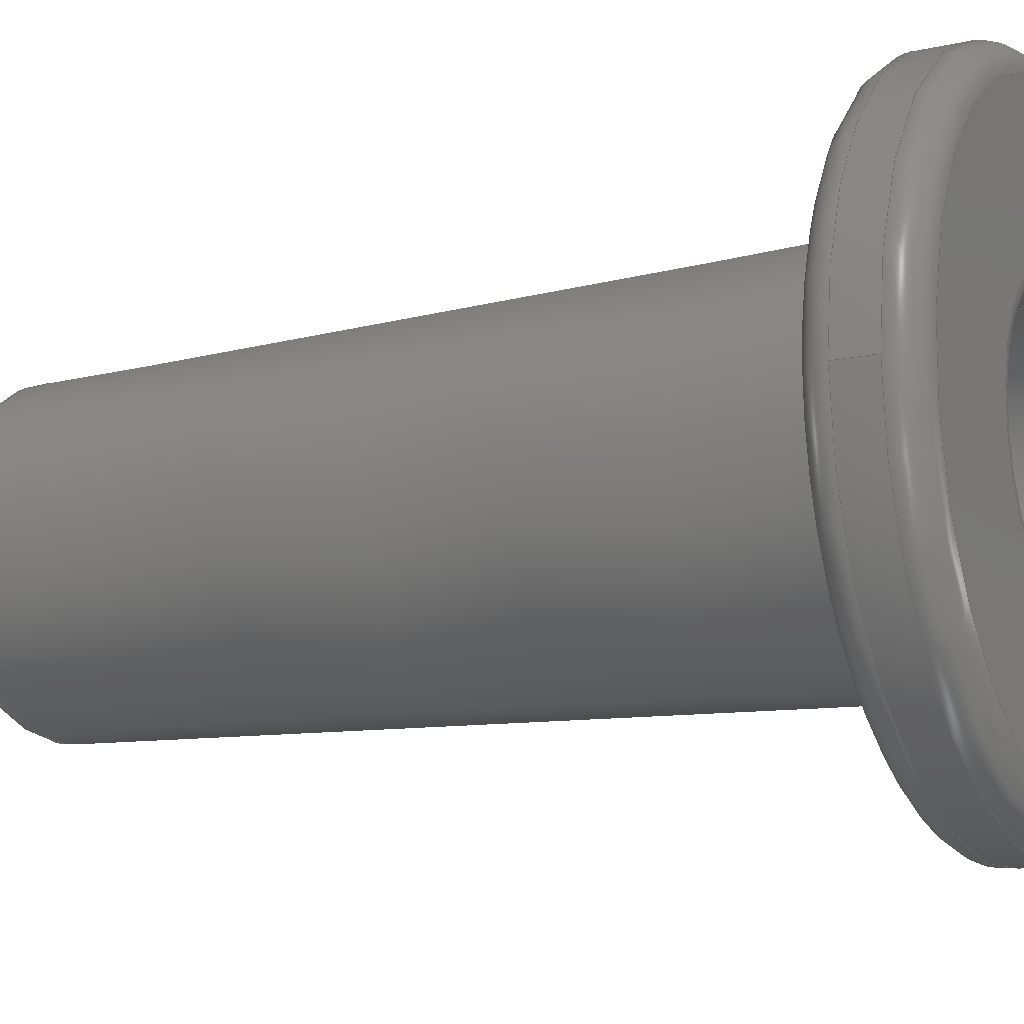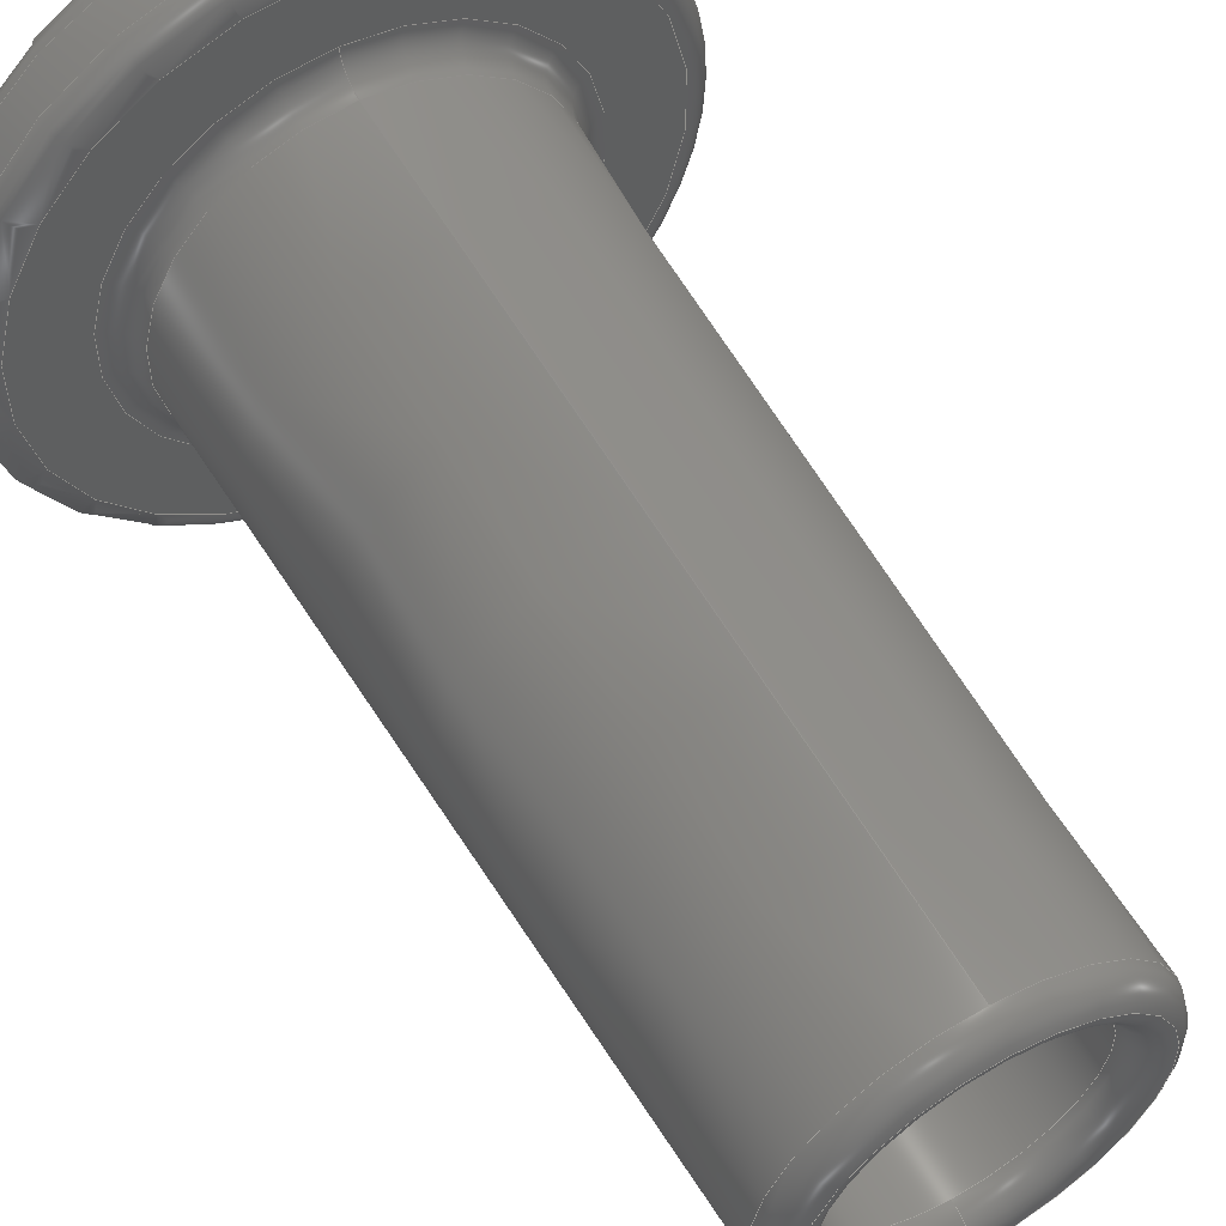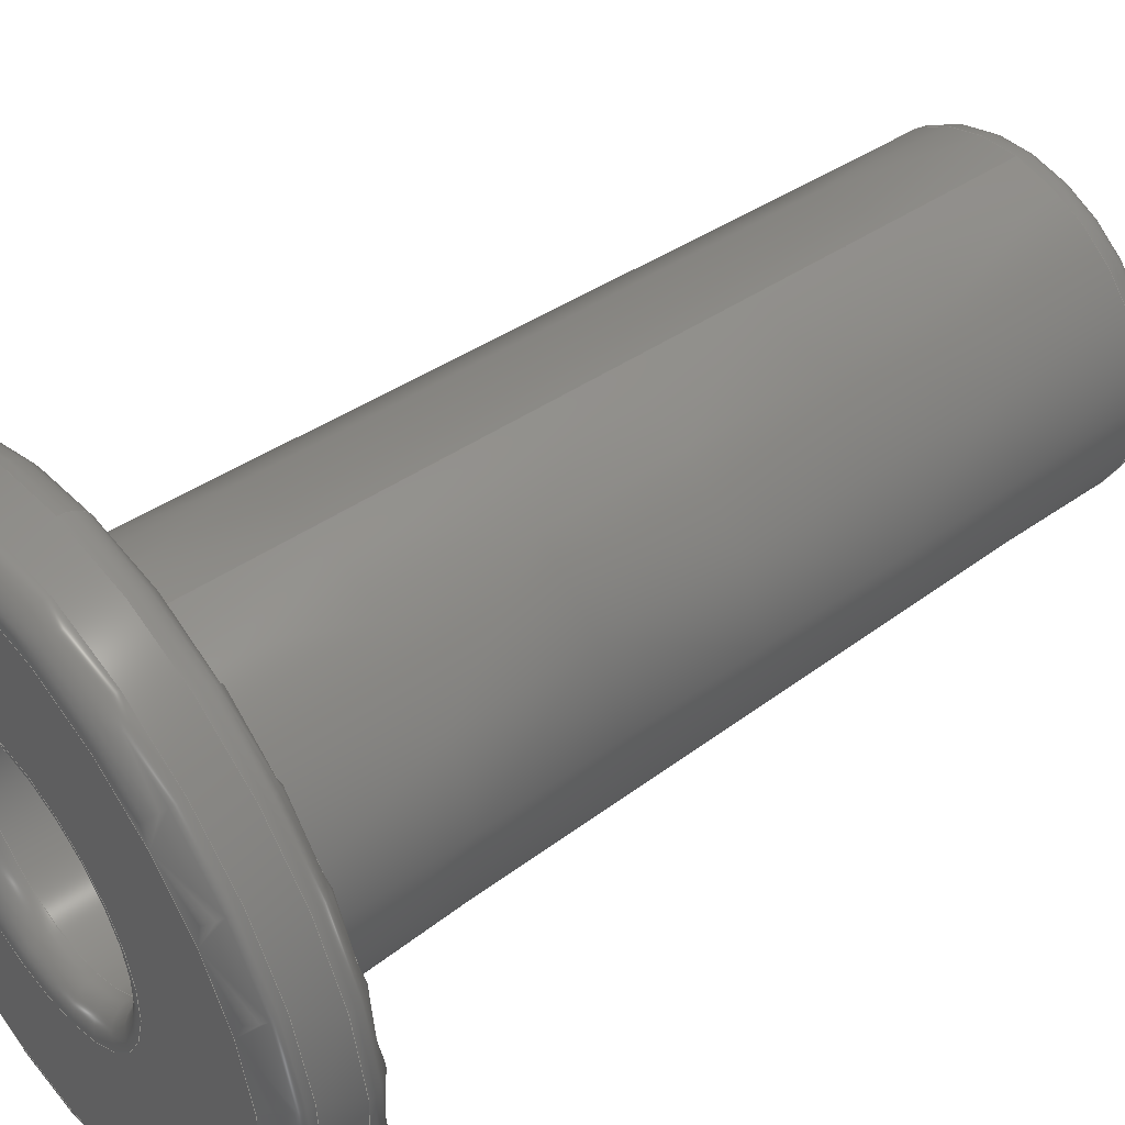
<metadata>
{"format":"step","ext":"step","renderer":"f3d","projection":"perspective","resolution":1024,"background":"white","views":[{"elev":-12.6,"azim":-62.0,"up":"+Z"},{"elev":56.2,"azim":150.1,"up":"+Z"},{"elev":46.8,"azim":51.5,"up":"+Z"}]}
</metadata>
<code>
ISO-10303-21;
DATA;
#1=MECHANICAL_DESIGN_GEOMETRIC_PRESENTATION_REPRESENTATION('',(#4),#337);
#2=SHAPE_REPRESENTATION_RELATIONSHIP('SRR','None',#344,#3);
#3=ADVANCED_BREP_SHAPE_REPRESENTATION('',(#5),#336);
#4=STYLED_ITEM('',(#353),#5);
#5=MANIFOLD_SOLID_BREP('Body1',#168);
#6=CONICAL_SURFACE('',#200,1.826,0.02777);
#7=FACE_BOUND('',#33,.T.);
#8=FACE_BOUND('',#36,.T.);
#9=PLANE('',#190);
#10=PLANE('',#195);
#11=LINE('',#296,#14);
#12=LINE('',#314,#15);
#13=LINE('',#330,#16);
#14=VECTOR('',#230,5.5);
#15=VECTOR('',#255,3.725);
#16=VECTOR('',#276,1.25);
#17=CYLINDRICAL_SURFACE('',#187,3.3);
#18=CYLINDRICAL_SURFACE('',#209,1.2);
#19=FACE_OUTER_BOUND('',#30,.T.);
#20=FACE_OUTER_BOUND('',#31,.T.);
#21=FACE_OUTER_BOUND('',#32,.T.);
#22=FACE_OUTER_BOUND('',#34,.T.);
#23=FACE_OUTER_BOUND('',#35,.T.);
#24=FACE_OUTER_BOUND('',#37,.T.);
#25=FACE_OUTER_BOUND('',#38,.T.);
#26=FACE_OUTER_BOUND('',#39,.T.);
#27=FACE_OUTER_BOUND('',#40,.T.);
#28=FACE_OUTER_BOUND('',#41,.T.);
#29=FACE_OUTER_BOUND('',#42,.T.);
#30=EDGE_LOOP('',(#103,#104,#105,#106,#107));
#31=EDGE_LOOP('',(#108,#109,#110,#111,#112,#113));
#32=EDGE_LOOP('',(#114));
#33=EDGE_LOOP('',(#115));
#34=EDGE_LOOP('',(#116,#117,#118,#119,#120));
#35=EDGE_LOOP('',(#121));
#36=EDGE_LOOP('',(#122));
#37=EDGE_LOOP('',(#123,#124,#125,#126));
#38=EDGE_LOOP('',(#127,#128,#129,#130,#131));
#39=EDGE_LOOP('',(#132,#133,#134,#135,#136));
#40=EDGE_LOOP('',(#137,#138,#139,#140));
#41=EDGE_LOOP('',(#141,#142,#143,#144,#145));
#42=EDGE_LOOP('',(#146,#147,#148,#149,#150));
#43=CIRCLE('',#183,3.3);
#44=CIRCLE('',#184,0.3);
#45=CIRCLE('',#185,3);
#46=CIRCLE('',#186,3.3);
#47=CIRCLE('',#188,3.3);
#48=CIRCLE('',#189,3.3);
#49=CIRCLE('',#191,1.5);
#50=CIRCLE('',#193,0.3);
#51=CIRCLE('',#194,3);
#52=CIRCLE('',#196,2.241);
#53=CIRCLE('',#198,1.941);
#54=CIRCLE('',#199,0.3);
#55=CIRCLE('',#201,1.707);
#56=CIRCLE('',#202,1.707);
#57=CIRCLE('',#204,0.3);
#58=CIRCLE('',#205,1.5);
#59=CIRCLE('',#207,1.2);
#60=CIRCLE('',#208,0.3);
#61=CIRCLE('',#210,1.2);
#62=CIRCLE('',#211,1.2);
#63=CIRCLE('',#213,0.3);
#64=VERTEX_POINT('',#285);
#65=VERTEX_POINT('',#286);
#66=VERTEX_POINT('',#288);
#67=VERTEX_POINT('',#293);
#68=VERTEX_POINT('',#294);
#69=VERTEX_POINT('',#299);
#70=VERTEX_POINT('',#302);
#71=VERTEX_POINT('',#306);
#72=VERTEX_POINT('',#309);
#73=VERTEX_POINT('',#313);
#74=VERTEX_POINT('',#315);
#75=VERTEX_POINT('',#319);
#76=VERTEX_POINT('',#323);
#77=VERTEX_POINT('',#327);
#78=VERTEX_POINT('',#328);
#79=EDGE_CURVE('',#64,#65,#43,.T.);
#80=EDGE_CURVE('',#65,#66,#44,.T.);
#81=EDGE_CURVE('',#66,#66,#45,.T.);
#82=EDGE_CURVE('',#65,#64,#46,.T.);
#83=EDGE_CURVE('',#67,#68,#47,.T.);
#84=EDGE_CURVE('',#67,#64,#11,.T.);
#85=EDGE_CURVE('',#68,#67,#48,.T.);
#86=EDGE_CURVE('',#69,#69,#49,.T.);
#87=EDGE_CURVE('',#68,#70,#50,.T.);
#88=EDGE_CURVE('',#70,#70,#51,.T.);
#89=EDGE_CURVE('',#71,#71,#52,.T.);
#90=EDGE_CURVE('',#72,#72,#53,.T.);
#91=EDGE_CURVE('',#72,#71,#54,.T.);
#92=EDGE_CURVE('',#72,#73,#12,.T.);
#93=EDGE_CURVE('',#74,#73,#55,.T.);
#94=EDGE_CURVE('',#73,#74,#56,.T.);
#95=EDGE_CURVE('',#74,#75,#57,.T.);
#96=EDGE_CURVE('',#75,#75,#58,.T.);
#97=EDGE_CURVE('',#76,#76,#59,.T.);
#98=EDGE_CURVE('',#76,#69,#60,.T.);
#99=EDGE_CURVE('',#77,#78,#61,.T.);
#100=EDGE_CURVE('',#77,#76,#13,.T.);
#101=EDGE_CURVE('',#78,#77,#62,.T.);
#102=EDGE_CURVE('',#78,#75,#63,.T.);
#103=ORIENTED_EDGE('',*,*,#79,.T.);
#104=ORIENTED_EDGE('',*,*,#80,.T.);
#105=ORIENTED_EDGE('',*,*,#81,.T.);
#106=ORIENTED_EDGE('',*,*,#80,.F.);
#107=ORIENTED_EDGE('',*,*,#82,.T.);
#108=ORIENTED_EDGE('',*,*,#83,.F.);
#109=ORIENTED_EDGE('',*,*,#84,.T.);
#110=ORIENTED_EDGE('',*,*,#82,.F.);
#111=ORIENTED_EDGE('',*,*,#79,.F.);
#112=ORIENTED_EDGE('',*,*,#84,.F.);
#113=ORIENTED_EDGE('',*,*,#85,.F.);
#114=ORIENTED_EDGE('',*,*,#81,.F.);
#115=ORIENTED_EDGE('',*,*,#86,.F.);
#116=ORIENTED_EDGE('',*,*,#83,.T.);
#117=ORIENTED_EDGE('',*,*,#87,.T.);
#118=ORIENTED_EDGE('',*,*,#88,.T.);
#119=ORIENTED_EDGE('',*,*,#87,.F.);
#120=ORIENTED_EDGE('',*,*,#85,.T.);
#121=ORIENTED_EDGE('',*,*,#88,.F.);
#122=ORIENTED_EDGE('',*,*,#89,.F.);
#123=ORIENTED_EDGE('',*,*,#90,.T.);
#124=ORIENTED_EDGE('',*,*,#91,.T.);
#125=ORIENTED_EDGE('',*,*,#89,.T.);
#126=ORIENTED_EDGE('',*,*,#91,.F.);
#127=ORIENTED_EDGE('',*,*,#90,.F.);
#128=ORIENTED_EDGE('',*,*,#92,.T.);
#129=ORIENTED_EDGE('',*,*,#93,.F.);
#130=ORIENTED_EDGE('',*,*,#94,.F.);
#131=ORIENTED_EDGE('',*,*,#92,.F.);
#132=ORIENTED_EDGE('',*,*,#93,.T.);
#133=ORIENTED_EDGE('',*,*,#94,.T.);
#134=ORIENTED_EDGE('',*,*,#95,.T.);
#135=ORIENTED_EDGE('',*,*,#96,.F.);
#136=ORIENTED_EDGE('',*,*,#95,.F.);
#137=ORIENTED_EDGE('',*,*,#97,.T.);
#138=ORIENTED_EDGE('',*,*,#98,.T.);
#139=ORIENTED_EDGE('',*,*,#86,.T.);
#140=ORIENTED_EDGE('',*,*,#98,.F.);
#141=ORIENTED_EDGE('',*,*,#99,.F.);
#142=ORIENTED_EDGE('',*,*,#100,.T.);
#143=ORIENTED_EDGE('',*,*,#97,.F.);
#144=ORIENTED_EDGE('',*,*,#100,.F.);
#145=ORIENTED_EDGE('',*,*,#101,.F.);
#146=ORIENTED_EDGE('',*,*,#99,.T.);
#147=ORIENTED_EDGE('',*,*,#102,.T.);
#148=ORIENTED_EDGE('',*,*,#96,.T.);
#149=ORIENTED_EDGE('',*,*,#102,.F.);
#150=ORIENTED_EDGE('',*,*,#101,.T.);
#151=TOROIDAL_SURFACE('',#182,3,0.3);
#152=TOROIDAL_SURFACE('',#192,3,0.3);
#153=TOROIDAL_SURFACE('',#197,2.241,0.3);
#154=TOROIDAL_SURFACE('',#203,1.407,0.3);
#155=TOROIDAL_SURFACE('',#206,1.5,0.3);
#156=TOROIDAL_SURFACE('',#212,1.5,0.3);
#157=ADVANCED_FACE('',(#19),#151,.T.);
#158=ADVANCED_FACE('',(#20),#17,.T.);
#159=ADVANCED_FACE('',(#21,#7),#9,.T.);
#160=ADVANCED_FACE('',(#22),#152,.T.);
#161=ADVANCED_FACE('',(#23,#8),#10,.T.);
#162=ADVANCED_FACE('',(#24),#153,.F.);
#163=ADVANCED_FACE('',(#25),#6,.T.);
#164=ADVANCED_FACE('',(#26),#154,.T.);
#165=ADVANCED_FACE('',(#27),#155,.T.);
#166=ADVANCED_FACE('',(#28),#18,.F.);
#167=ADVANCED_FACE('',(#29),#156,.T.);
#168=CLOSED_SHELL('',(#157,#158,#159,#160,#161,#162,#163,#164,#165,#166,
#167));
#169=DERIVED_UNIT_ELEMENT(#171,1);
#170=DERIVED_UNIT_ELEMENT(#339,-3);
#171=(
MASS_UNIT()
NAMED_UNIT(*)
SI_UNIT(.KILO.,.GRAM.)
);
#172=DERIVED_UNIT((#169,#170));
#173=MEASURE_REPRESENTATION_ITEM('density measure',
POSITIVE_RATIO_MEASURE(7850),#172);
#174=PROPERTY_DEFINITION_REPRESENTATION(#179,#176);
#175=PROPERTY_DEFINITION_REPRESENTATION(#180,#177);
#176=REPRESENTATION('material name',(#178),#336);
#177=REPRESENTATION('density',(#173),#336);
#178=DESCRIPTIVE_REPRESENTATION_ITEM('Steel','Steel');
#179=PROPERTY_DEFINITION('material property','material name',#346);
#180=PROPERTY_DEFINITION('material property','density of part',#346);
#181=AXIS2_PLACEMENT_3D('',#283,#214,#215);
#182=AXIS2_PLACEMENT_3D('',#284,#216,#217);
#183=AXIS2_PLACEMENT_3D('',#287,#218,#219);
#184=AXIS2_PLACEMENT_3D('',#289,#220,#221);
#185=AXIS2_PLACEMENT_3D('',#290,#222,#223);
#186=AXIS2_PLACEMENT_3D('',#291,#224,#225);
#187=AXIS2_PLACEMENT_3D('',#292,#226,#227);
#188=AXIS2_PLACEMENT_3D('',#295,#228,#229);
#189=AXIS2_PLACEMENT_3D('',#297,#231,#232);
#190=AXIS2_PLACEMENT_3D('',#298,#233,#234);
#191=AXIS2_PLACEMENT_3D('',#300,#235,#236);
#192=AXIS2_PLACEMENT_3D('',#301,#237,#238);
#193=AXIS2_PLACEMENT_3D('',#303,#239,#240);
#194=AXIS2_PLACEMENT_3D('',#304,#241,#242);
#195=AXIS2_PLACEMENT_3D('',#305,#243,#244);
#196=AXIS2_PLACEMENT_3D('',#307,#245,#246);
#197=AXIS2_PLACEMENT_3D('',#308,#247,#248);
#198=AXIS2_PLACEMENT_3D('',#310,#249,#250);
#199=AXIS2_PLACEMENT_3D('',#311,#251,#252);
#200=AXIS2_PLACEMENT_3D('',#312,#253,#254);
#201=AXIS2_PLACEMENT_3D('',#316,#256,#257);
#202=AXIS2_PLACEMENT_3D('',#317,#258,#259);
#203=AXIS2_PLACEMENT_3D('',#318,#260,#261);
#204=AXIS2_PLACEMENT_3D('',#320,#262,#263);
#205=AXIS2_PLACEMENT_3D('',#321,#264,#265);
#206=AXIS2_PLACEMENT_3D('',#322,#266,#267);
#207=AXIS2_PLACEMENT_3D('',#324,#268,#269);
#208=AXIS2_PLACEMENT_3D('',#325,#270,#271);
#209=AXIS2_PLACEMENT_3D('',#326,#272,#273);
#210=AXIS2_PLACEMENT_3D('',#329,#274,#275);
#211=AXIS2_PLACEMENT_3D('',#331,#277,#278);
#212=AXIS2_PLACEMENT_3D('',#332,#279,#280);
#213=AXIS2_PLACEMENT_3D('',#333,#281,#282);
#214=DIRECTION('axis',(0,0,1));
#215=DIRECTION('refdir',(1,0,0));
#216=DIRECTION('center_axis',(0,1,2.22e-16));
#217=DIRECTION('ref_axis',(0,-2.187e-16,1));
#218=DIRECTION('center_axis',(0,-1,-2.22e-16));
#219=DIRECTION('ref_axis',(1,0,0));
#220=DIRECTION('center_axis',(-1,-2.719e-32,1.225e-16));
#221=DIRECTION('ref_axis',(-1.225e-16,2.208e-16,-1));
#222=DIRECTION('center_axis',(0,1,2.22e-16));
#223=DIRECTION('ref_axis',(1,0,0));
#224=DIRECTION('center_axis',(0,-1,-2.22e-16));
#225=DIRECTION('ref_axis',(1,0,0));
#226=DIRECTION('center_axis',(0,1,2.22e-16));
#227=DIRECTION('ref_axis',(1,0,0));
#228=DIRECTION('center_axis',(0,1,2.22e-16));
#229=DIRECTION('ref_axis',(1,0,0));
#230=DIRECTION('',(0,-1,-2.22e-16));
#231=DIRECTION('center_axis',(0,1,2.22e-16));
#232=DIRECTION('ref_axis',(1,0,0));
#233=DIRECTION('center_axis',(0,-1,-2.22e-16));
#234=DIRECTION('ref_axis',(-1,0,0));
#235=DIRECTION('center_axis',(0,-1,-2.22e-16));
#236=DIRECTION('ref_axis',(0,2.22e-16,-1));
#237=DIRECTION('center_axis',(0,-1,-2.22e-16));
#238=DIRECTION('ref_axis',(0,2.355e-16,-1));
#239=DIRECTION('center_axis',(-1,2.719e-32,-1.225e-16));
#240=DIRECTION('ref_axis',(-1.225e-16,-2.103e-16,
1));
#241=DIRECTION('center_axis',(0,-1,-2.22e-16));
#242=DIRECTION('ref_axis',(1,0,0));
#243=DIRECTION('center_axis',(0,1,2.22e-16));
#244=DIRECTION('ref_axis',(1,0,0));
#245=DIRECTION('center_axis',(0,1,2.22e-16));
#246=DIRECTION('ref_axis',(0,2.22e-16,-1));
#247=DIRECTION('center_axis',(0,-1,-2.22e-16));
#248=DIRECTION('ref_axis',(0,1.748e-16,-1));
#249=DIRECTION('center_axis',(-1.751e-32,-1,-2.86e-16));
#250=DIRECTION('ref_axis',(6.123e-17,2.86e-16,-1));
#251=DIRECTION('center_axis',(-1,2.719e-32,-1.225e-16));
#252=DIRECTION('ref_axis',(-1.225e-16,-2.185e-16,
1));
#253=DIRECTION('center_axis',(0,-1,0));
#254=DIRECTION('ref_axis',(0,0,-1));
#255=DIRECTION('',(3.4e-18,0.9996,-0.02777));
#256=DIRECTION('center_axis',(0,1,0));
#257=DIRECTION('ref_axis',(0,0,1));
#258=DIRECTION('center_axis',(0,1,0));
#259=DIRECTION('ref_axis',(0,0,1));
#260=DIRECTION('center_axis',(0,-1,0));
#261=DIRECTION('ref_axis',(0,0,1));
#262=DIRECTION('center_axis',(1,0,-1.225e-16));
#263=DIRECTION('ref_axis',(-1.225e-16,0,-1));
#264=DIRECTION('center_axis',(0,1,0));
#265=DIRECTION('ref_axis',(0,0,-1));
#266=DIRECTION('center_axis',(0,-1,-2.22e-16));
#267=DIRECTION('ref_axis',(0,2.159e-16,-1));
#268=DIRECTION('center_axis',(0,1,2.22e-16));
#269=DIRECTION('ref_axis',(0,2.313e-16,-1));
#270=DIRECTION('center_axis',(-1,2.719e-32,-1.225e-16));
#271=DIRECTION('ref_axis',(-1.225e-16,-2.313e-16,
1));
#272=DIRECTION('center_axis',(0,-1,-2.22e-16));
#273=DIRECTION('ref_axis',(0,2.22e-16,-1));
#274=DIRECTION('center_axis',(0,-1,0));
#275=DIRECTION('ref_axis',(0,0,-1));
#276=DIRECTION('',(0,-1,-2.22e-16));
#277=DIRECTION('center_axis',(0,-1,0));
#278=DIRECTION('ref_axis',(0,0,-1));
#279=DIRECTION('center_axis',(0,1,0));
#280=DIRECTION('ref_axis',(0,0,1));
#281=DIRECTION('center_axis',(-1,0,1.225e-16));
#282=DIRECTION('ref_axis',(-1.225e-16,0,-1));
#283=CARTESIAN_POINT('',(0,0,0));
#284=CARTESIAN_POINT('Origin',(0,0.3,6.661e-17));
#285=CARTESIAN_POINT('',(-3.3,0.3,-3.375e-16));
#286=CARTESIAN_POINT('',(-4.041e-16,0.3,-3.3));
#287=CARTESIAN_POINT('Origin',(0,0.3,6.661e-17));
#288=CARTESIAN_POINT('',(-3.674e-16,6.627e-16,-3));
#289=CARTESIAN_POINT('Origin',(-3.674e-16,0.3,
-3));
#290=CARTESIAN_POINT('Origin',(0,0,0));
#291=CARTESIAN_POINT('Origin',(0,0.3,6.661e-17));
#292=CARTESIAN_POINT('Origin',(0,0.5,1.11e-16));
#293=CARTESIAN_POINT('',(-3.3,0.7,5.596e-16));
#294=CARTESIAN_POINT('',(-4.041e-16,0.7,3.3));
#295=CARTESIAN_POINT('Origin',(0,0.7,1.554e-16));
#296=CARTESIAN_POINT('',(-3.3,0.5,5.152e-16));
#297=CARTESIAN_POINT('Origin',(0,0.7,1.554e-16));
#298=CARTESIAN_POINT('Origin',(0,0,0));
#299=CARTESIAN_POINT('',(-1.837e-16,-3.331e-16,1.5));
#300=CARTESIAN_POINT('Origin',(0,0,-2.22e-15));
#301=CARTESIAN_POINT('Origin',(0,0.7,1.554e-16));
#302=CARTESIAN_POINT('',(-3.674e-16,1,3));
#303=CARTESIAN_POINT('Origin',(-3.674e-16,0.7,
3));
#304=CARTESIAN_POINT('Origin',(0,1,2.22e-16));
#305=CARTESIAN_POINT('Origin',(0,1,2.22e-16));
#306=CARTESIAN_POINT('',(2.744e-16,1,2.241));
#307=CARTESIAN_POINT('Origin',(0,1,-6.661e-17));
#308=CARTESIAN_POINT('Origin',(0,1.3,0));
#309=CARTESIAN_POINT('',(-4.754e-16,1.292,1.941));
#310=CARTESIAN_POINT('Origin',(-1.189e-16,1.292,0));
#311=CARTESIAN_POINT('Origin',(-2.744e-16,1.3,2.241));
#312=CARTESIAN_POINT('Origin',(0,5.447,0));
#313=CARTESIAN_POINT('',(-2.09e-16,9.723,1.707));
#314=CARTESIAN_POINT('',(-2.236e-16,5.447,1.826));
#315=CARTESIAN_POINT('',(-2.09e-16,9.723,-1.707));
#316=CARTESIAN_POINT('Origin',(0,9.723,-6.661e-17));
#317=CARTESIAN_POINT('Origin',(0,9.723,-6.661e-17));
#318=CARTESIAN_POINT('Origin',(0,9.715,-6.661e-17));
#319=CARTESIAN_POINT('',(-1.837e-16,10,-1.5));
#320=CARTESIAN_POINT('Origin',(-1.723e-16,9.715,-1.407));
#321=CARTESIAN_POINT('Origin',(0,10,-6.661e-17));
#322=CARTESIAN_POINT('Origin',(0,0.3,-2.154e-15));
#323=CARTESIAN_POINT('',(1.47e-16,0.3,1.2));
#324=CARTESIAN_POINT('Origin',(0,0.3,-2.154e-15));
#325=CARTESIAN_POINT('Origin',(-1.837e-16,0.3,1.5));
#326=CARTESIAN_POINT('Origin',(0,-1.5,-2.554e-15));
#327=CARTESIAN_POINT('',(-1.47e-16,9.7,1.2));
#328=CARTESIAN_POINT('',(-1.47e-16,9.7,-1.2));
#329=CARTESIAN_POINT('Origin',(0,9.7,-6.661e-17));
#330=CARTESIAN_POINT('',(-1.47e-16,-1.5,1.2));
#331=CARTESIAN_POINT('Origin',(0,9.7,-6.661e-17));
#332=CARTESIAN_POINT('Origin',(0,9.7,-6.661e-17));
#333=CARTESIAN_POINT('Origin',(-1.837e-16,9.7,-1.5));
#334=UNCERTAINTY_MEASURE_WITH_UNIT(LENGTH_MEASURE(0.01),#338,
'DISTANCE_ACCURACY_VALUE',
'Maximum model space distance between geometric entities at asserted c
onnectivities');
#335=UNCERTAINTY_MEASURE_WITH_UNIT(LENGTH_MEASURE(0.01),#338,
'DISTANCE_ACCURACY_VALUE',
'Maximum model space distance between geometric entities at asserted c
onnectivities');
#336=(
GEOMETRIC_REPRESENTATION_CONTEXT(3)
GLOBAL_UNCERTAINTY_ASSIGNED_CONTEXT((#334))
GLOBAL_UNIT_ASSIGNED_CONTEXT((#338,#340,#341))
REPRESENTATION_CONTEXT('','3D')
);
#337=(
GEOMETRIC_REPRESENTATION_CONTEXT(3)
GLOBAL_UNCERTAINTY_ASSIGNED_CONTEXT((#335))
GLOBAL_UNIT_ASSIGNED_CONTEXT((#338,#340,#341))
REPRESENTATION_CONTEXT('','3D')
);
#338=(
LENGTH_UNIT()
NAMED_UNIT(*)
SI_UNIT(.MILLI.,.METRE.)
);
#339=(
LENGTH_UNIT()
NAMED_UNIT(*)
SI_UNIT($,.METRE.)
);
#340=(
NAMED_UNIT(*)
PLANE_ANGLE_UNIT()
SI_UNIT($,.RADIAN.)
);
#341=(
NAMED_UNIT(*)
SI_UNIT($,.STERADIAN.)
SOLID_ANGLE_UNIT()
);
#342=SHAPE_DEFINITION_REPRESENTATION(#343,#344);
#343=PRODUCT_DEFINITION_SHAPE('',$,#346);
#344=SHAPE_REPRESENTATION('',(#181),#336);
#345=PRODUCT_DEFINITION_CONTEXT('part definition',#350,'design');
#346=PRODUCT_DEFINITION('kegelstopfen_fuer_6mm',
'kegelstopfen_fuer_6mm v1',#347,#345);
#347=PRODUCT_DEFINITION_FORMATION('',$,#352);
#348=PRODUCT_RELATED_PRODUCT_CATEGORY('kegelstopfen_fuer_6mm v1',
'kegelstopfen_fuer_6mm v1',(#352));
#349=APPLICATION_PROTOCOL_DEFINITION('international standard',
'automotive_design',2009,#350);
#350=APPLICATION_CONTEXT(
'Core Data for Automotive Mechanical Design Process');
#351=PRODUCT_CONTEXT('part definition',#350,'mechanical');
#352=PRODUCT('kegelstopfen_fuer_6mm','kegelstopfen_fuer_6mm v1',$,(#351));
#353=PRESENTATION_STYLE_ASSIGNMENT((#354));
#354=SURFACE_STYLE_USAGE(.BOTH.,#355);
#355=SURFACE_SIDE_STYLE('',(#356));
#356=SURFACE_STYLE_FILL_AREA(#357);
#357=FILL_AREA_STYLE('Steel - Satin',(#358));
#358=FILL_AREA_STYLE_COLOUR('Steel - Satin',#359);
#359=COLOUR_RGB('Steel - Satin',0.6275,0.6275,0.6275);
ENDSEC;
END-ISO-10303-21;

</code>
